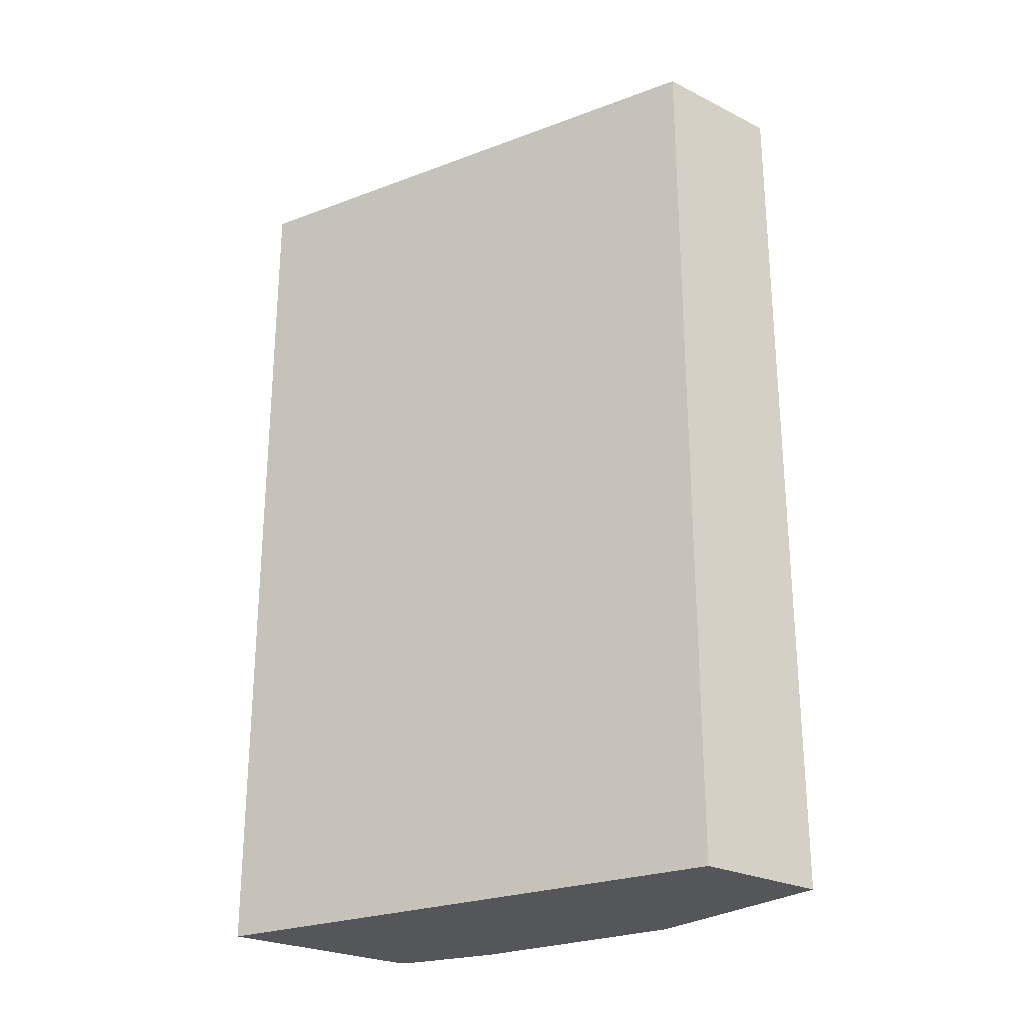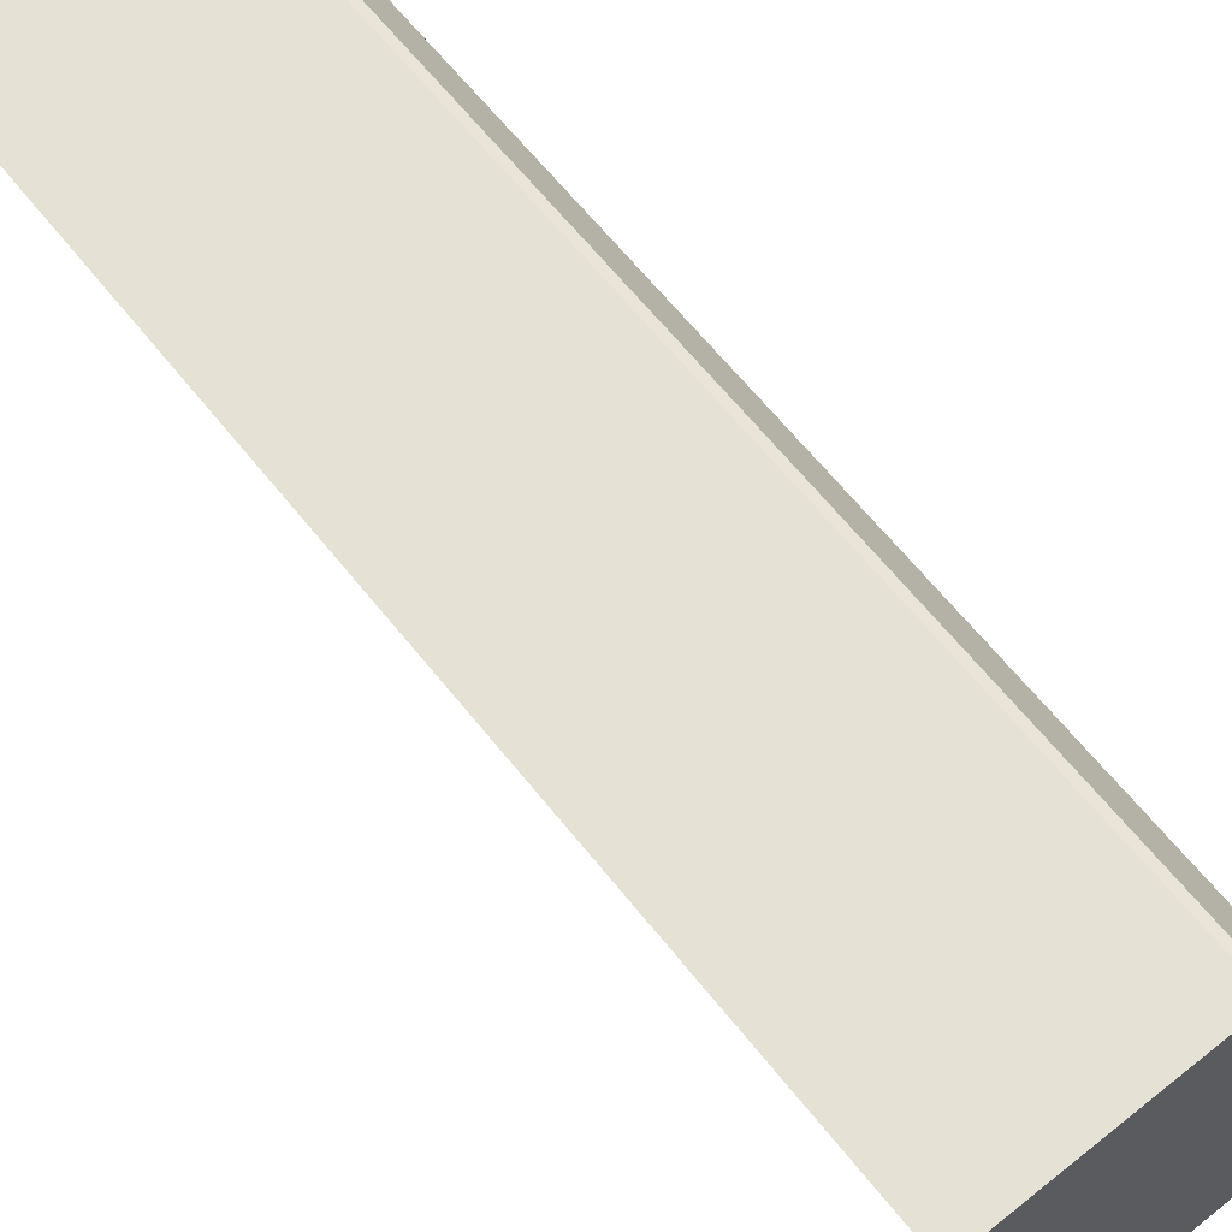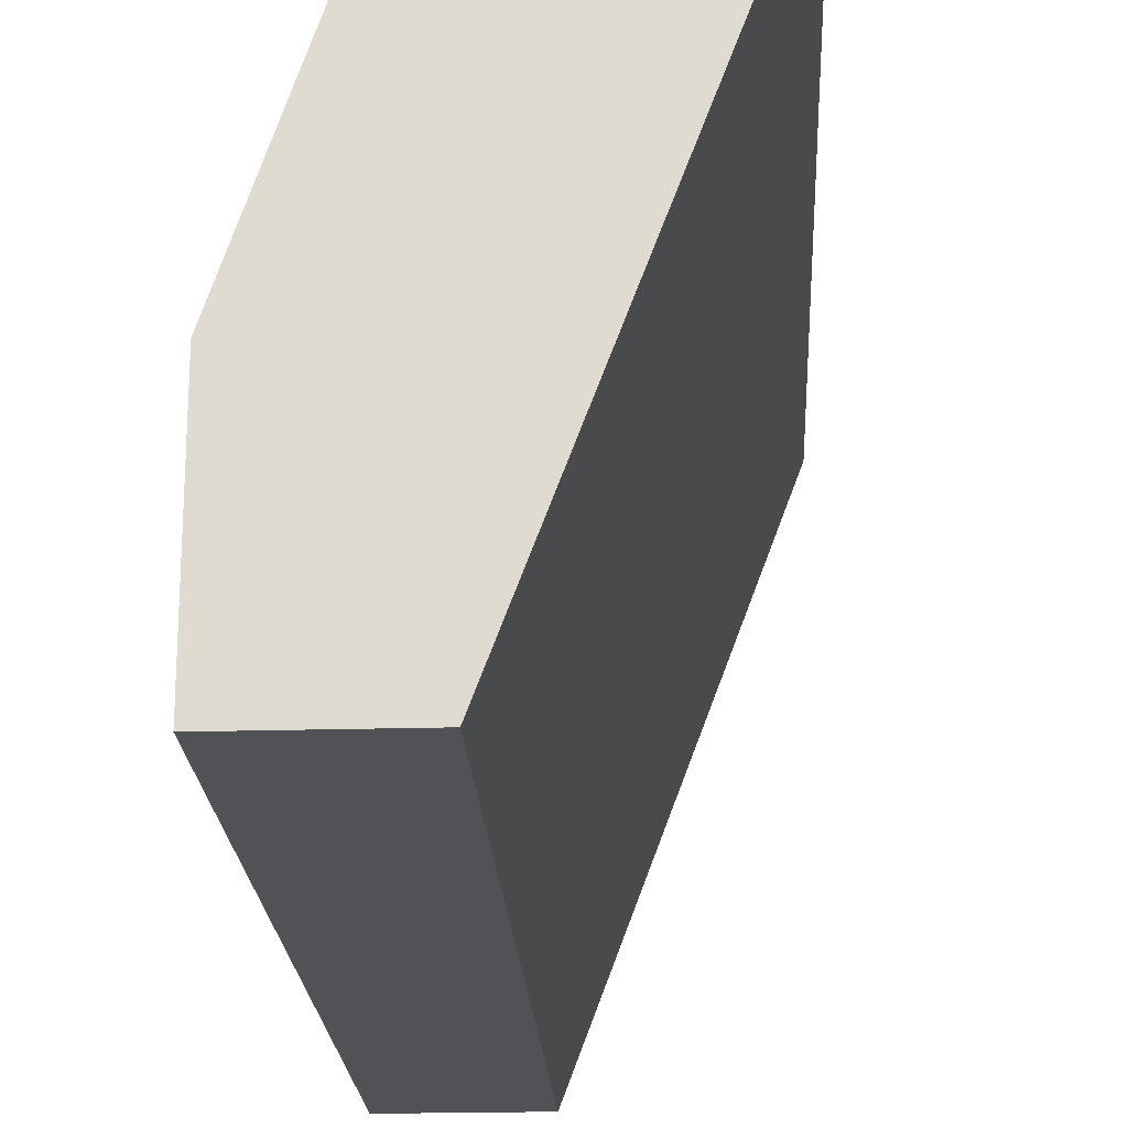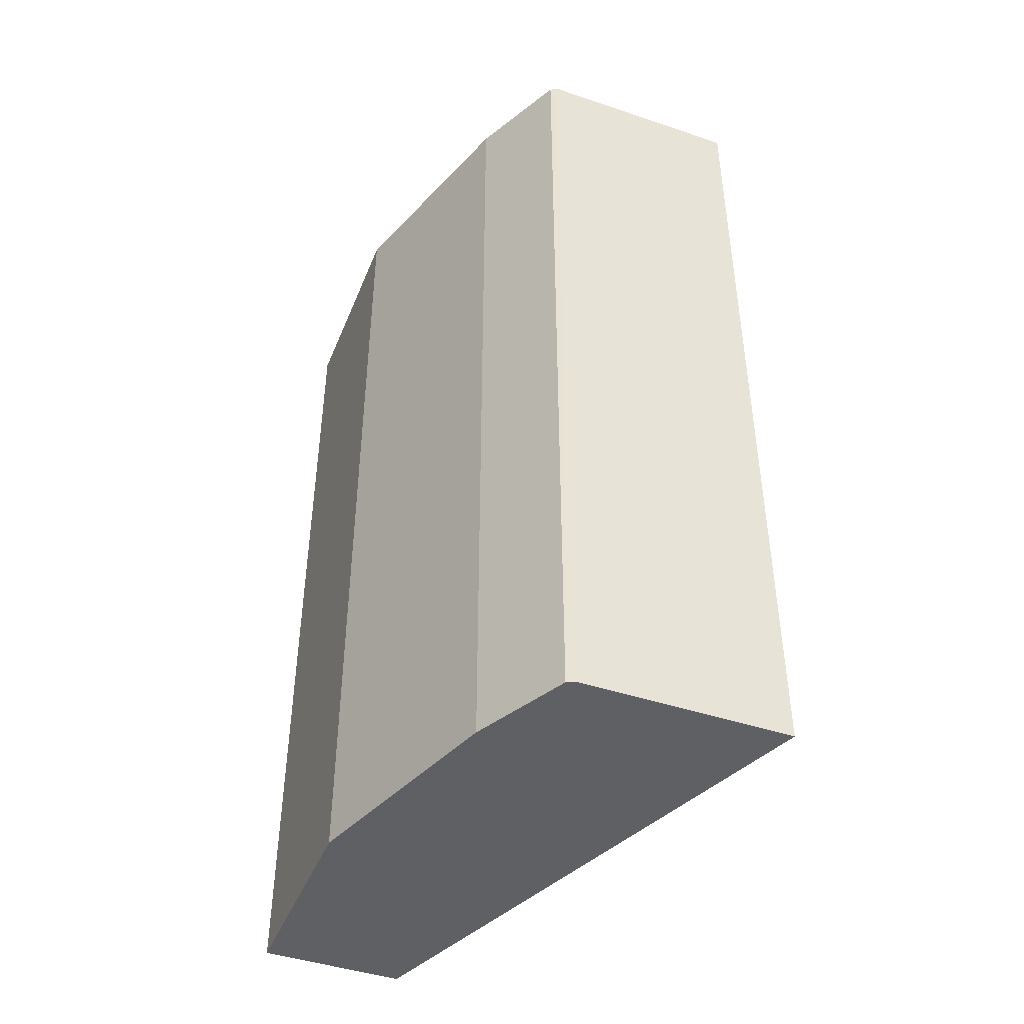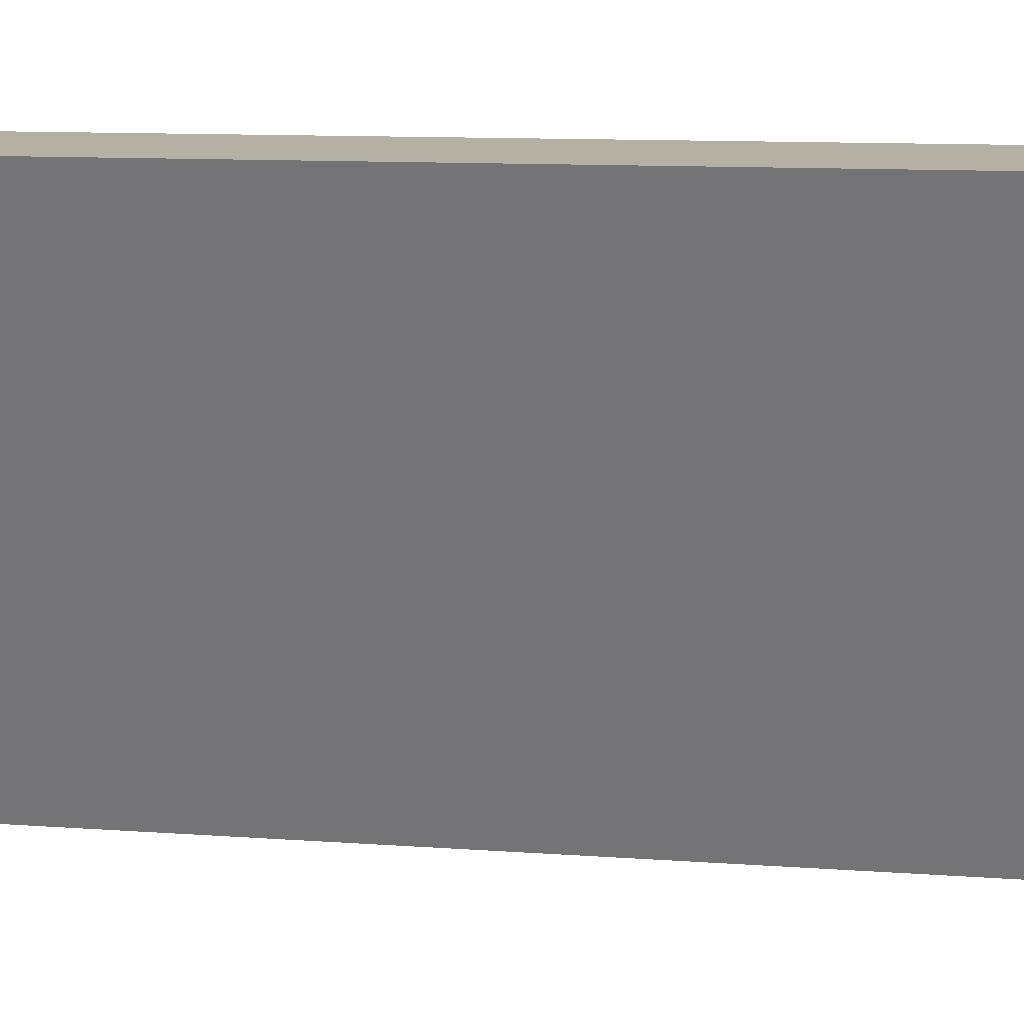
<metadata>
{"format":"obj","ext":"obj","renderer":"f3d","projection":"perspective","resolution":1024,"background":"white","views":[{"elev":-25.6,"azim":141.6,"up":"+Y"},{"elev":64.8,"azim":141.3,"up":"+Z"},{"elev":-21.1,"azim":2.9,"up":"+Z"},{"elev":-44.3,"azim":-21.4,"up":"+Y"},{"elev":11.4,"azim":100.0,"up":"+Z"}]}
</metadata>
<code>
v -0.5566 0.3056 0.4092
v -0.6416 0.3055 0.1829
v -0.6416 0.3056 0.1829
v -0.6483 0.3056 0.4092
v -0.5566 -0.09056 0.4092
v -0.6416 -0.09056 0.1829
v -0.7027 0.3056 0.1829
v -0.6518 0.3056 0.4074
v -0.6511 -0.09056 0.4078
v -0.6483 -0.09056 0.4092
v -0.7027 -0.09056 0.1829
v -0.7027 0.3056 0.275
v -0.662 0.3056 0.387
v -0.6722 0.3055 0.3666
v -0.6518 -0.09056 0.4074
v -0.7027 -0.09056 0.275
v -0.6722 0.3056 0.3666
v -0.6722 -0.09056 0.3666
f 7 11 16
f 5 11 6
f 5 18 16
f 7 16 12
f 5 15 18
f 5 16 11
f 8 13 14
f 12 18 14
f 8 18 15
f 8 15 9
f 12 14 17
f 12 16 18
f 13 17 14
f 5 9 15
f 8 14 18
f 5 10 9
f 1 2 3
f 4 8 9
f 4 9 10
f 1 7 12
f 1 12 17
f 1 17 13
f 1 13 8
f 1 8 4
f 1 3 7
f 1 10 5
f 1 5 6
f 1 6 2
f 2 7 3
f 2 6 11
f 1 4 10
f 2 11 7

</code>
